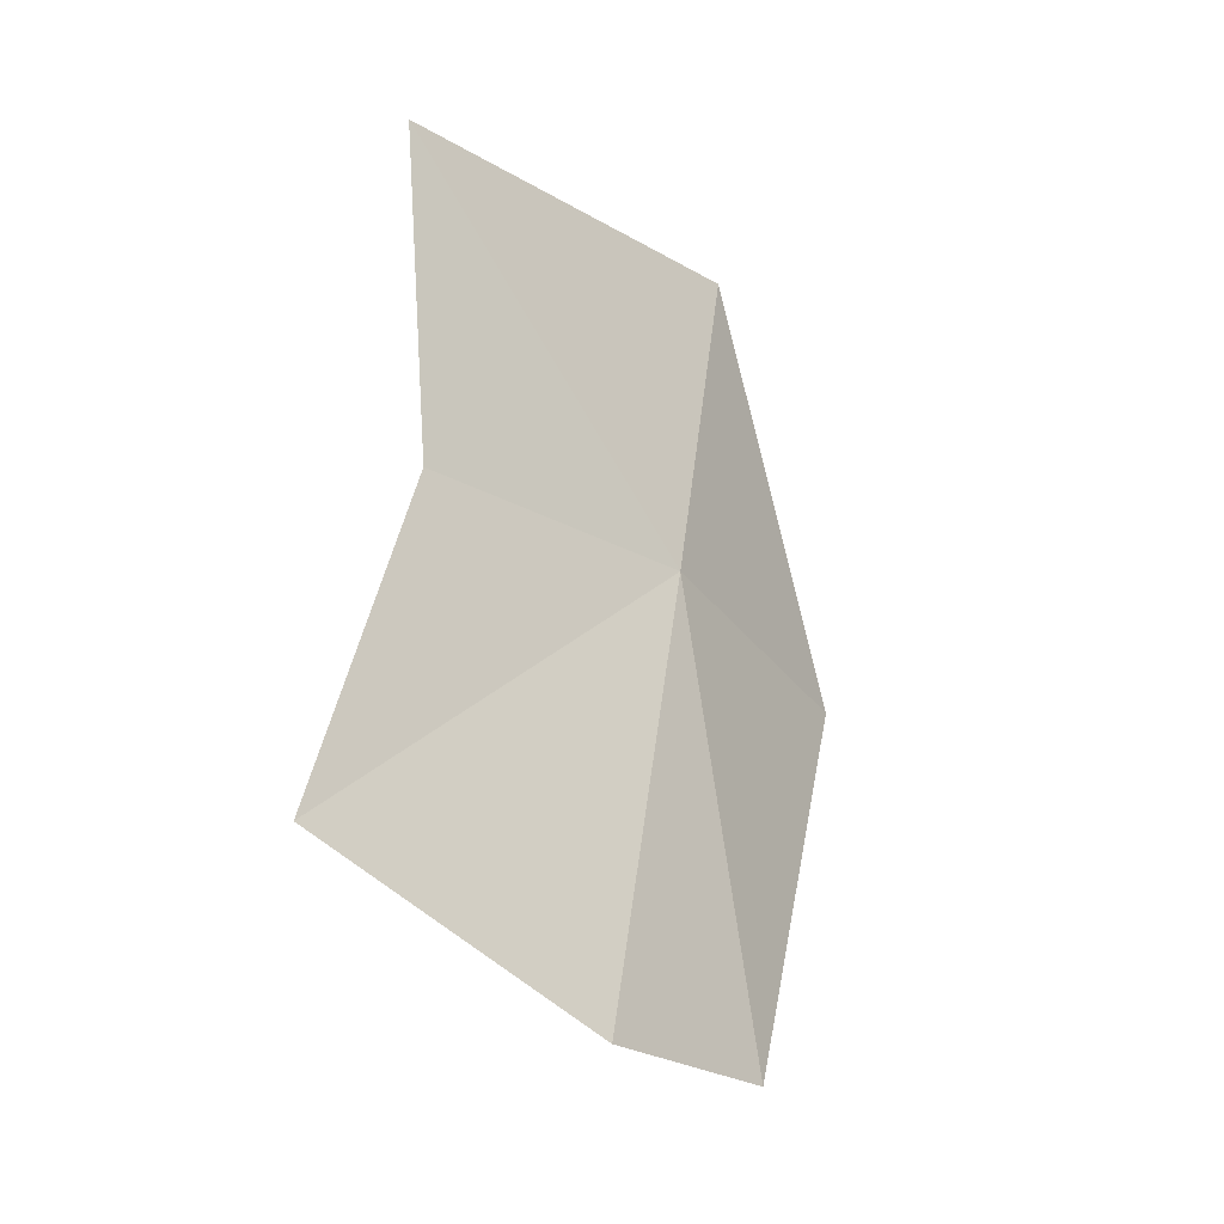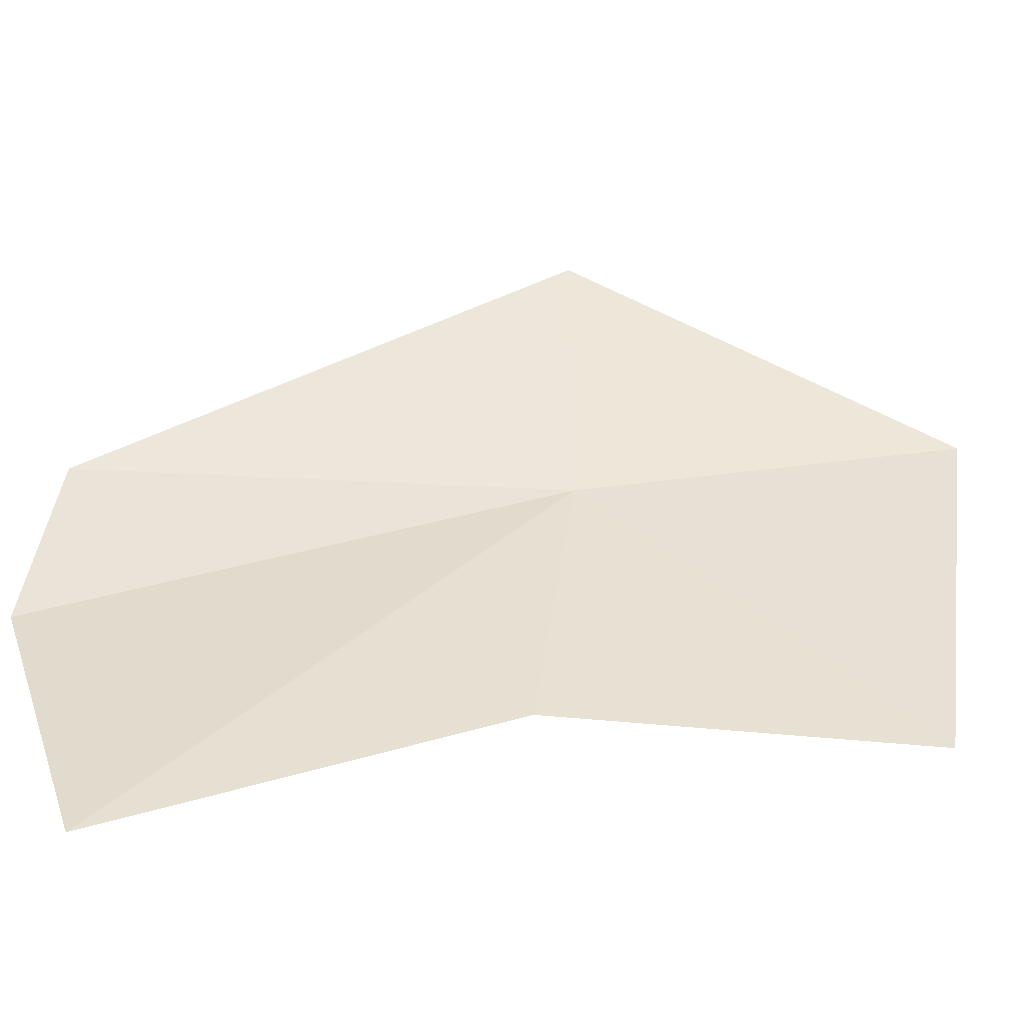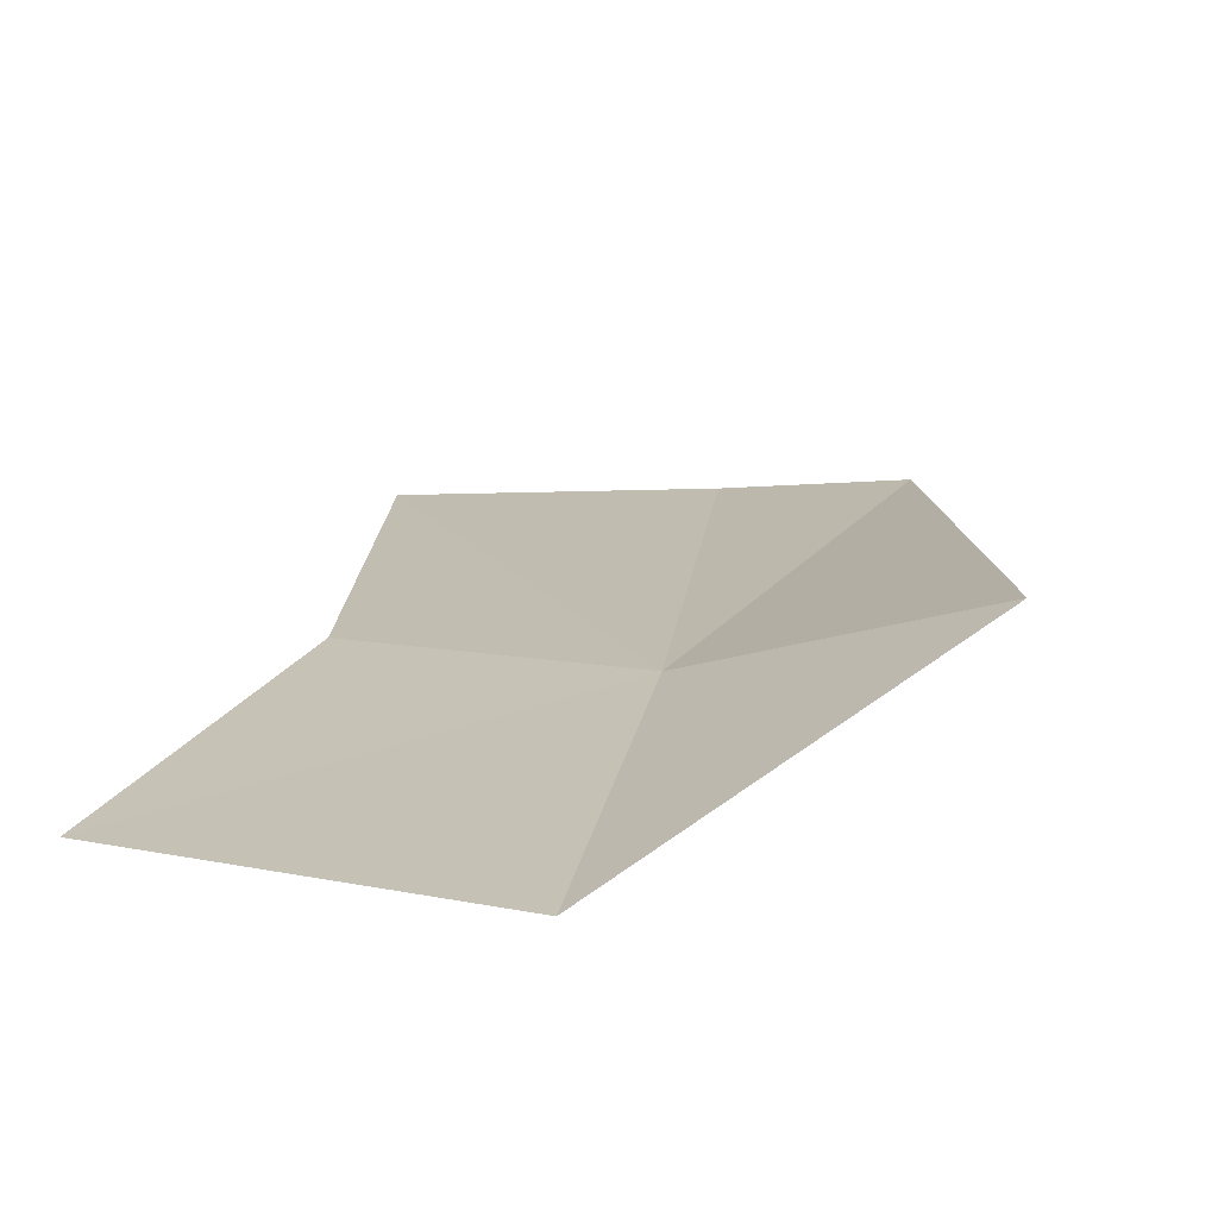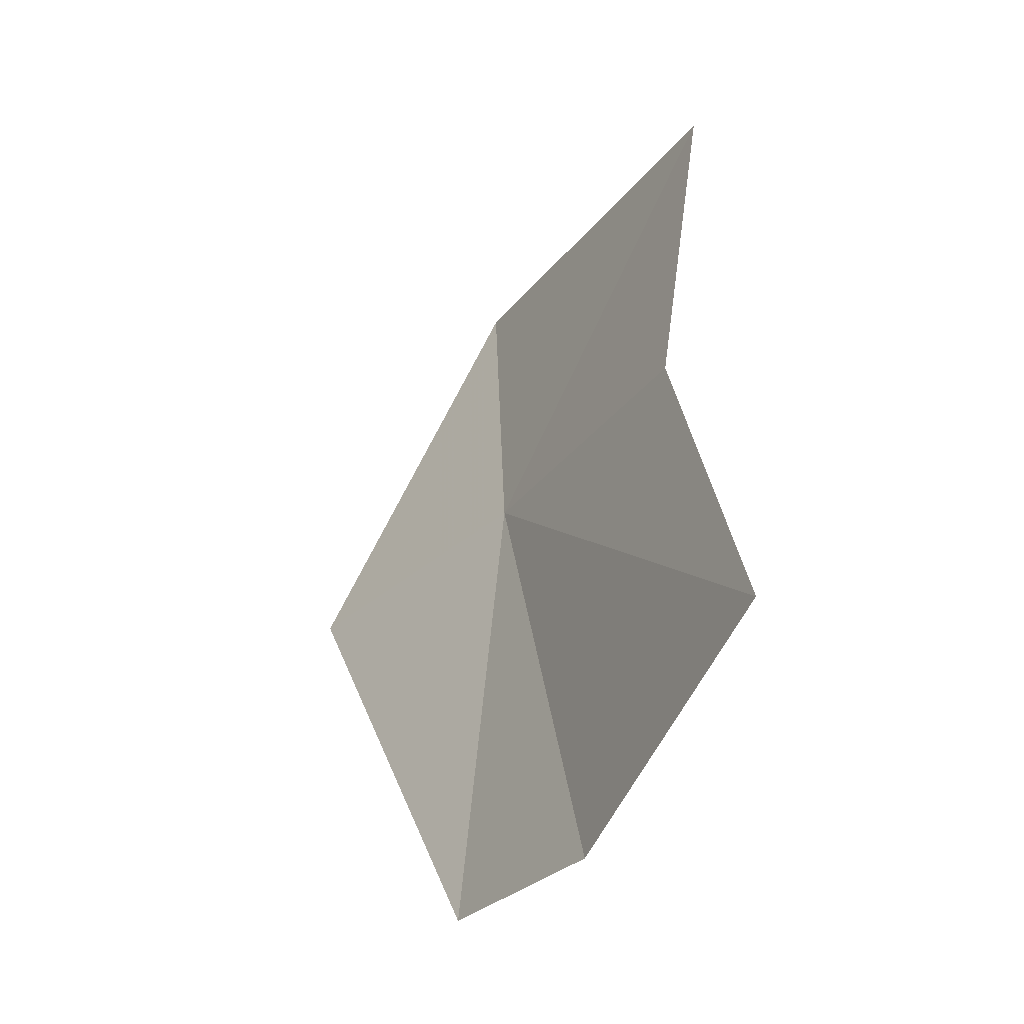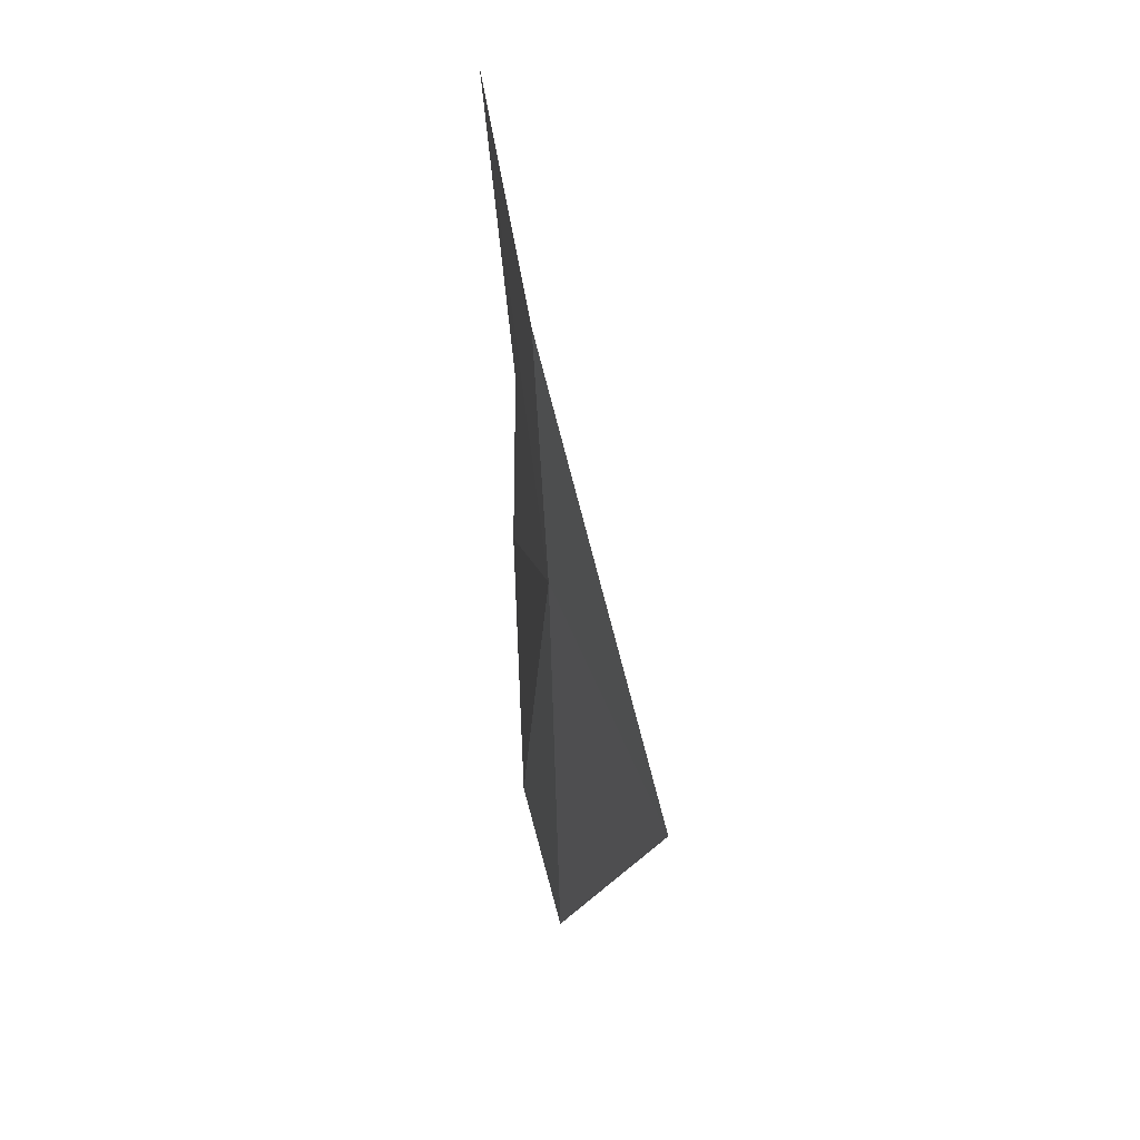
<metadata>
{"format":"obj","ext":"obj","renderer":"f3d","projection":"perspective","resolution":1024,"background":"white","views":[{"elev":-38.9,"azim":-39.7,"up":"+Z"},{"elev":30.0,"azim":-97.3,"up":"+Y"},{"elev":20.8,"azim":18.0,"up":"+Y"},{"elev":-46.6,"azim":-112.6,"up":"+Z"},{"elev":53.6,"azim":91.0,"up":"+Z"}]}
</metadata>
<code>
v 12.35 30.26 21.98
v 12.57 30.22 23.65
v 13.54 30.7 22.12
v 12.72 30.31 19.93
v 11.9 30.12 19.72
v 10.8 29.97 23.15
v 11.04 30.09 21.63
v 10.62 30.04 19.96
f 1 2 3
f 1 3 4
f 1 4 5
f 1 6 2
f 1 7 6
f 1 8 7
f 1 5 8

</code>
